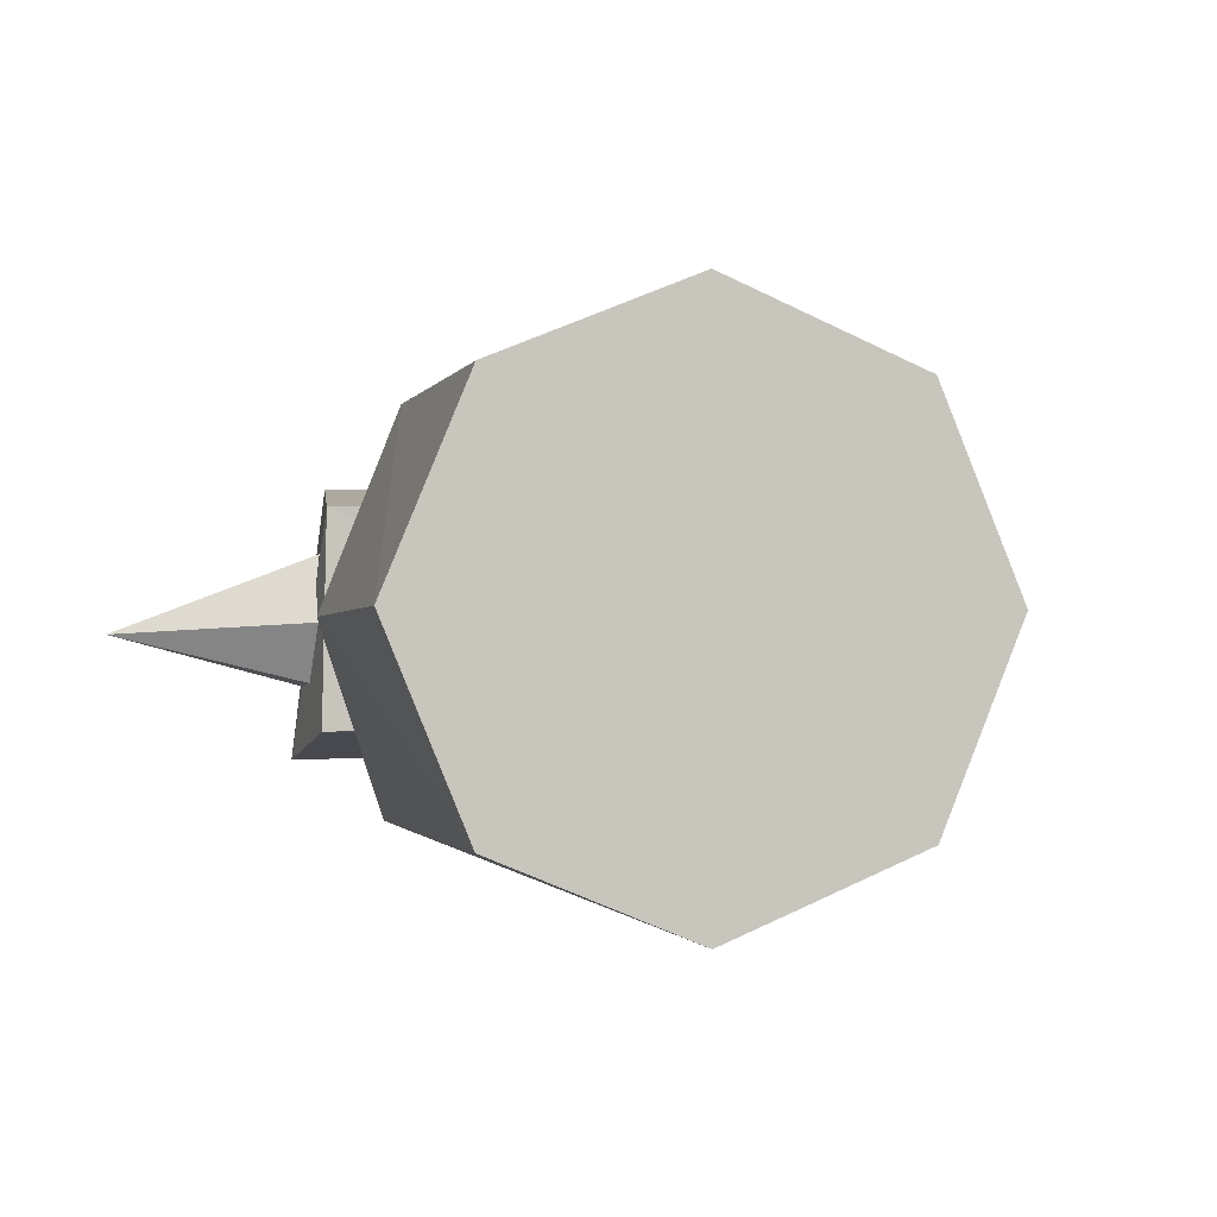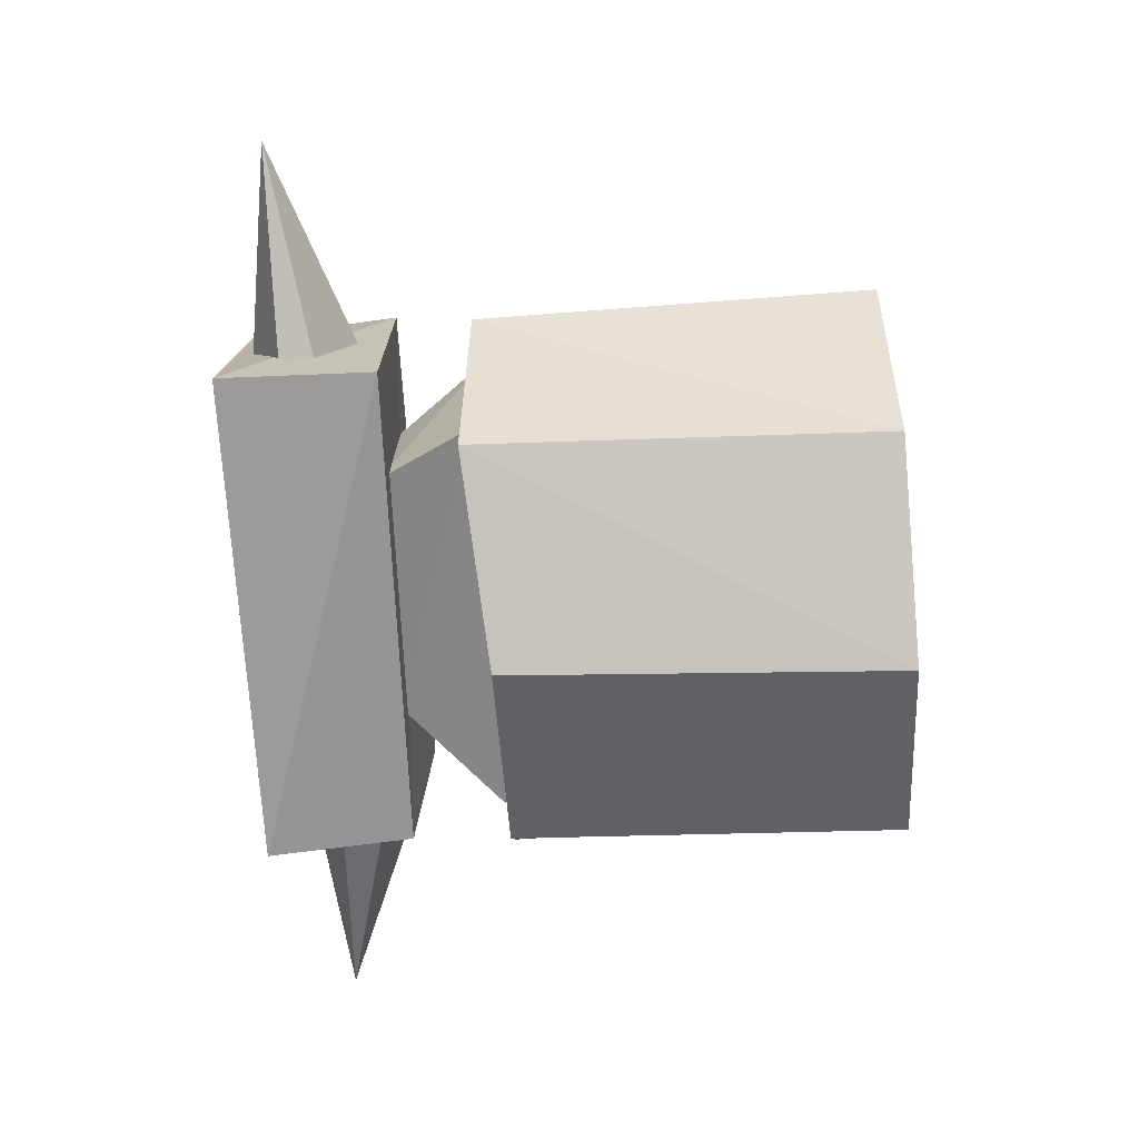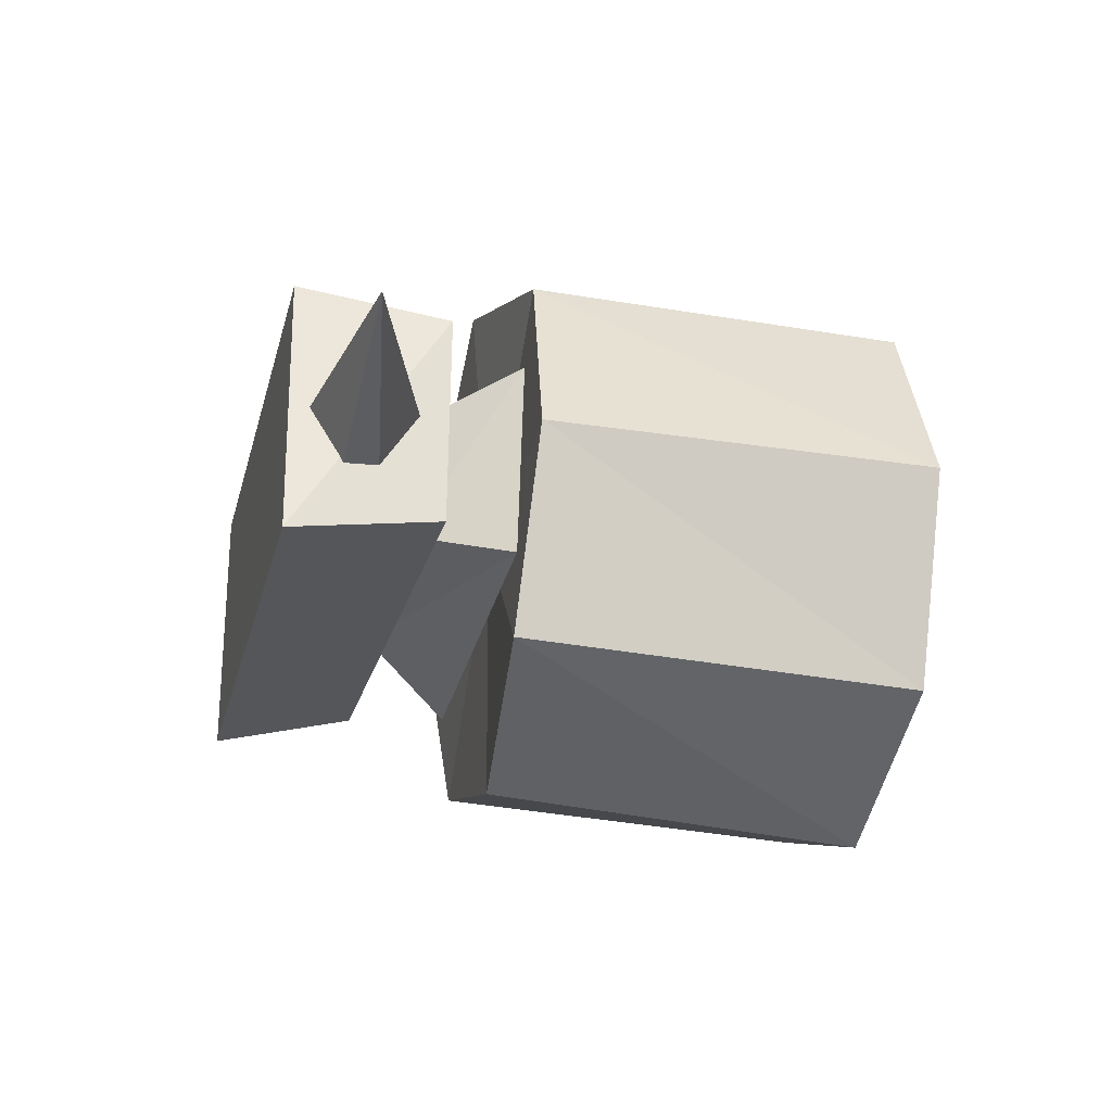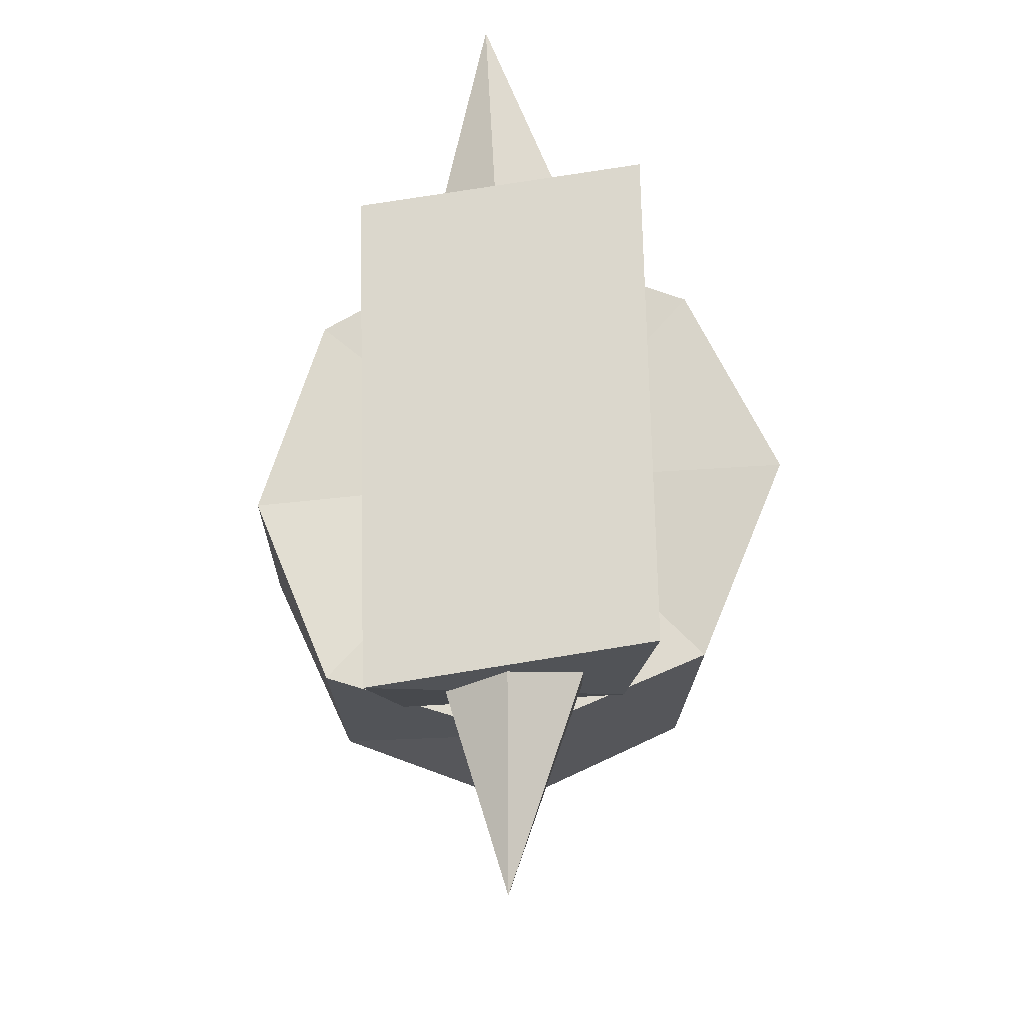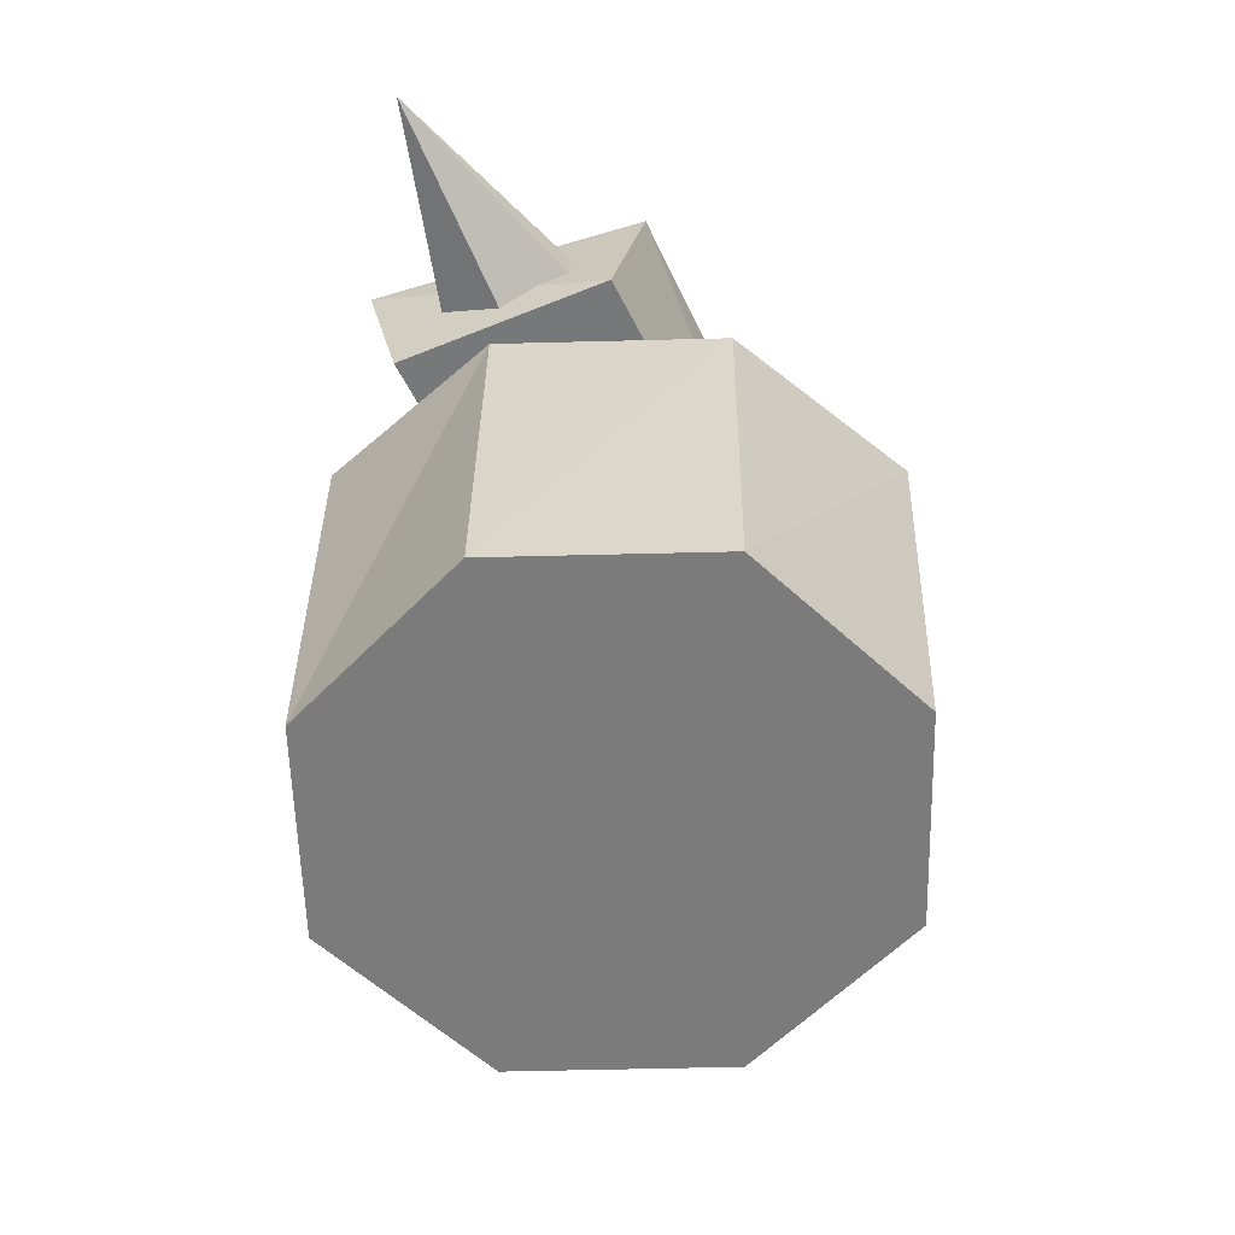
<metadata>
{"format":"obj","ext":"obj","renderer":"f3d","projection":"perspective","resolution":1024,"background":"white","views":[{"elev":-1.5,"azim":-14.3,"up":"+Z"},{"elev":-69.9,"azim":-86.7,"up":"+Z"},{"elev":-28.8,"azim":-104.0,"up":"+Z"},{"elev":73.3,"azim":-92.4,"up":"+Y"},{"elev":-58.4,"azim":-66.0,"up":"+Y"}]}
</metadata>
<code>
o BSANVIL_OC
v -0.4748 0.571 -0.2906
v -0.1715 0.5712 0.4072
v -0.1794 -0 -0.4135
v 0.1391 0.8884 -0.2044
v -0.5609 0.8884 -0.2175
v -0.5397 0.6745 0.1427
v 0.1872 0.8884 0.1956
v -0.8346 0.8183 -0.03489
v -0.5241 0.8149 -0.1172
v -0.5286 0.7499 0.08417
v 0.4512 0.8076 -0.0155
v 0.1697 0.7379 -0.1001
v 0.1442 0.7876 0.101
v -0.02293 0.6896 0.09651
v -0.3754 0.6955 -0.1047
v 0.0954 0.5498 0.1419
v 0.2306 0.5478 -0.008622
v -0.4622 0 0.2693
v 0.1034 0 0.2693
v -0.4545 0.5631 -0.1534
v -0.5794 -0 -0.0135
v -0.5128 0.8884 0.1825
v 0.2206 -0 -0.0135
v 0.1603 0.6738 0.174
v -0.4569 0.5435 0.2751
v 0.09087 0.5406 -0.2856
v -0.5452 0.6778 -0.1723
v -0.4646 0.557 0.1349
v 0.1548 0.6877 -0.141
v -0.3729 0.6896 0.08226
v 0.1055 0.551 -0.1464
v -0.02541 0.6923 -0.09041
v 0.1464 0.8437 -0.01201
v -0.4622 -0 -0.2963
v 0.1034 -0 -0.2963
v -0.1794 0 0.3865
v 0.1088 0.5628 0.2801
v -0.5256 0.8632 -0.02333
v -0.1951 0.5438 -0.3928
v -0.5694 0.5571 -0.0139
v -0.5207 0.7073 -0.01684
v 0.1513 0.6879 -0.009947
v 0.1433 0.7322 0.1
v -0.5277 0.8053 0.08293
v 0.1479 0.7933 -0.0991
v -0.5023 0.7595 -0.116
v -0.1694 0.5407 0.007201
v -0.1794 -0 -0.0135
f 3 1 39
f 3 34 1
f 47 39 1
f 23 35 26
f 21 25 40
f 19 17 37
f 36 19 37
f 48 34 3
f 48 18 21
f 21 18 25
f 48 35 23
f 19 23 17
f 18 2 25
f 47 37 17
f 23 26 17
f 47 17 26
f 48 21 34
f 34 21 40
f 48 3 35
f 35 3 39
f 48 36 18
f 18 36 2
f 36 37 2
f 47 2 37
f 35 39 26
f 47 26 39
f 34 40 1
f 47 1 40
f 47 40 25
f 47 25 2
f 48 19 36
f 48 23 19
f 6 27 29
f 5 22 7
f 7 4 5
f 29 24 6
f 44 38 8
f 46 41 8
f 42 11 43
f 33 11 45
f 16 14 30
f 32 31 20
f 20 15 32
f 30 28 16
f 6 22 5
f 22 6 24
f 4 7 24
f 24 7 22
f 5 27 6
f 27 5 4
f 15 20 28
f 24 29 4
f 4 29 27
f 28 30 15
f 16 31 32
f 32 14 16
f 13 11 33
f 38 9 8
f 41 10 8
f 12 11 42
f 43 11 13
f 10 44 8
f 45 11 12
f 9 46 8

</code>
